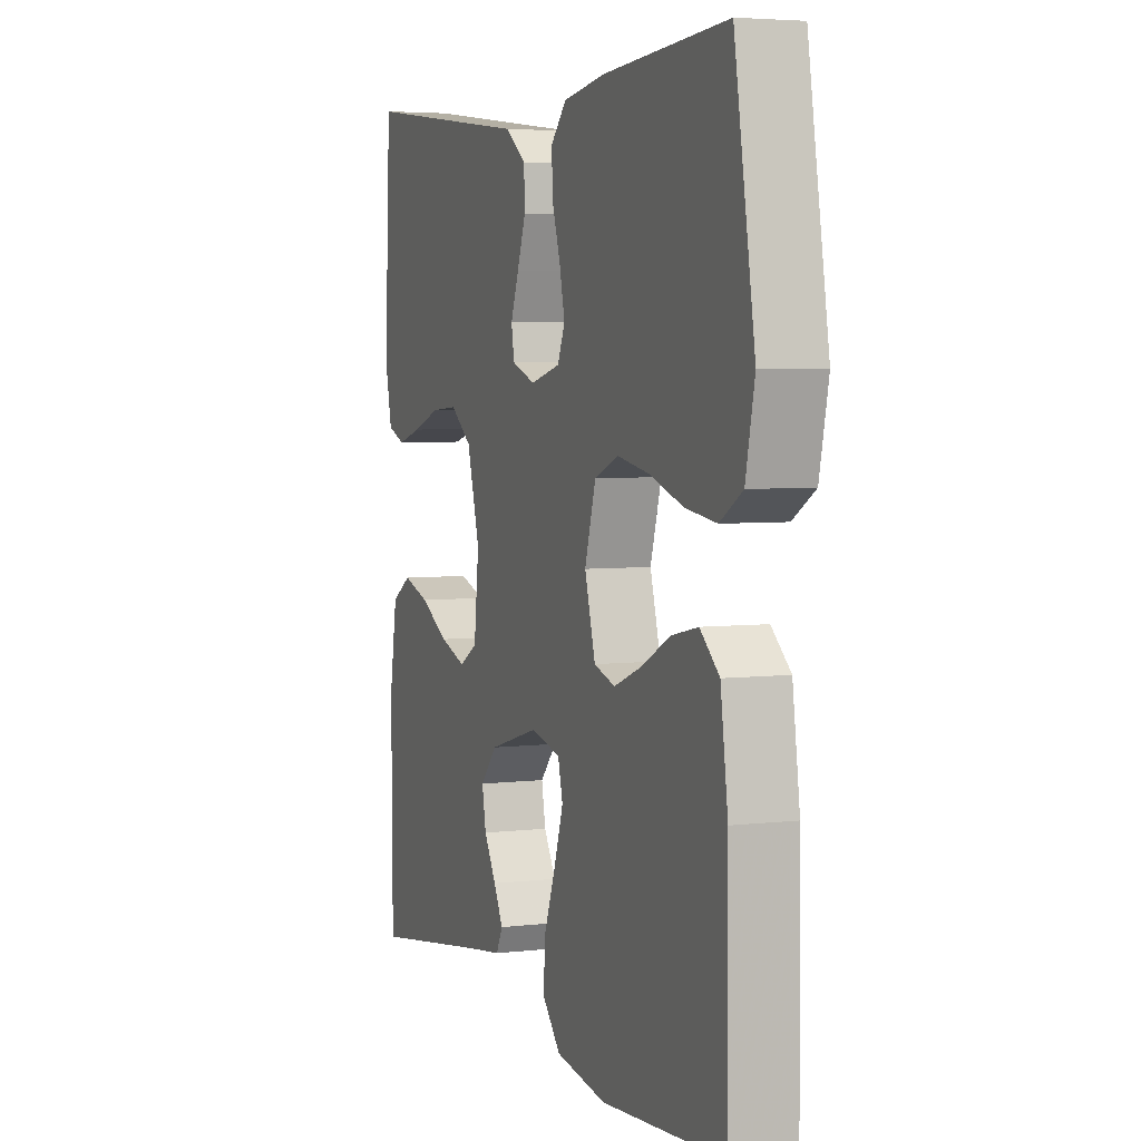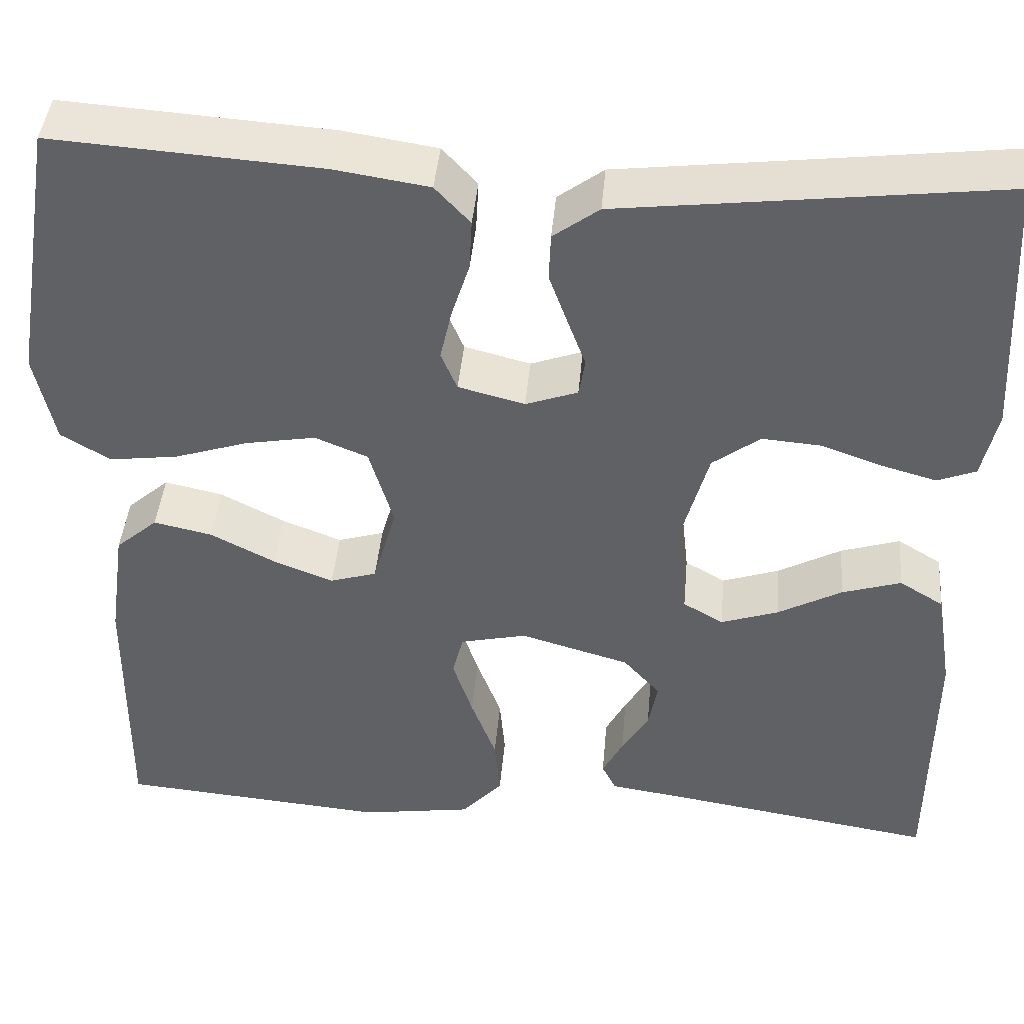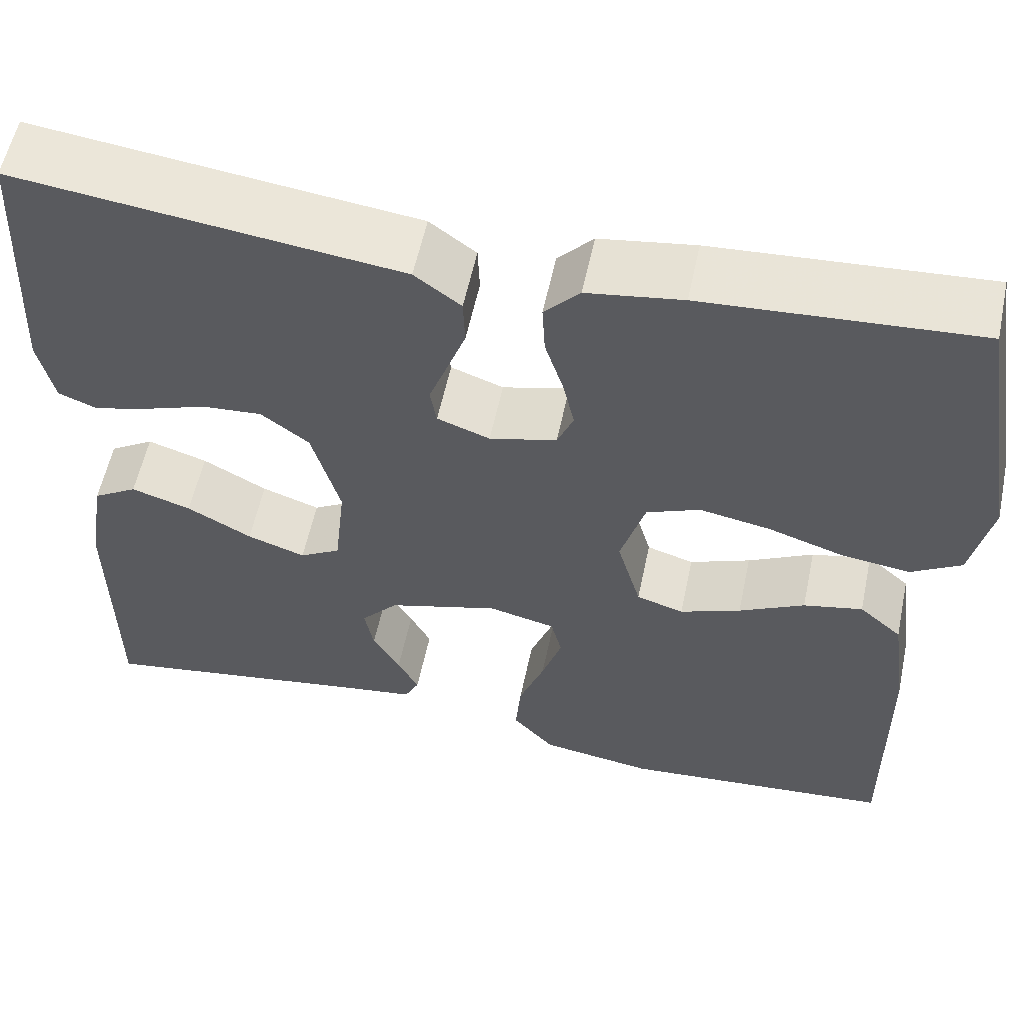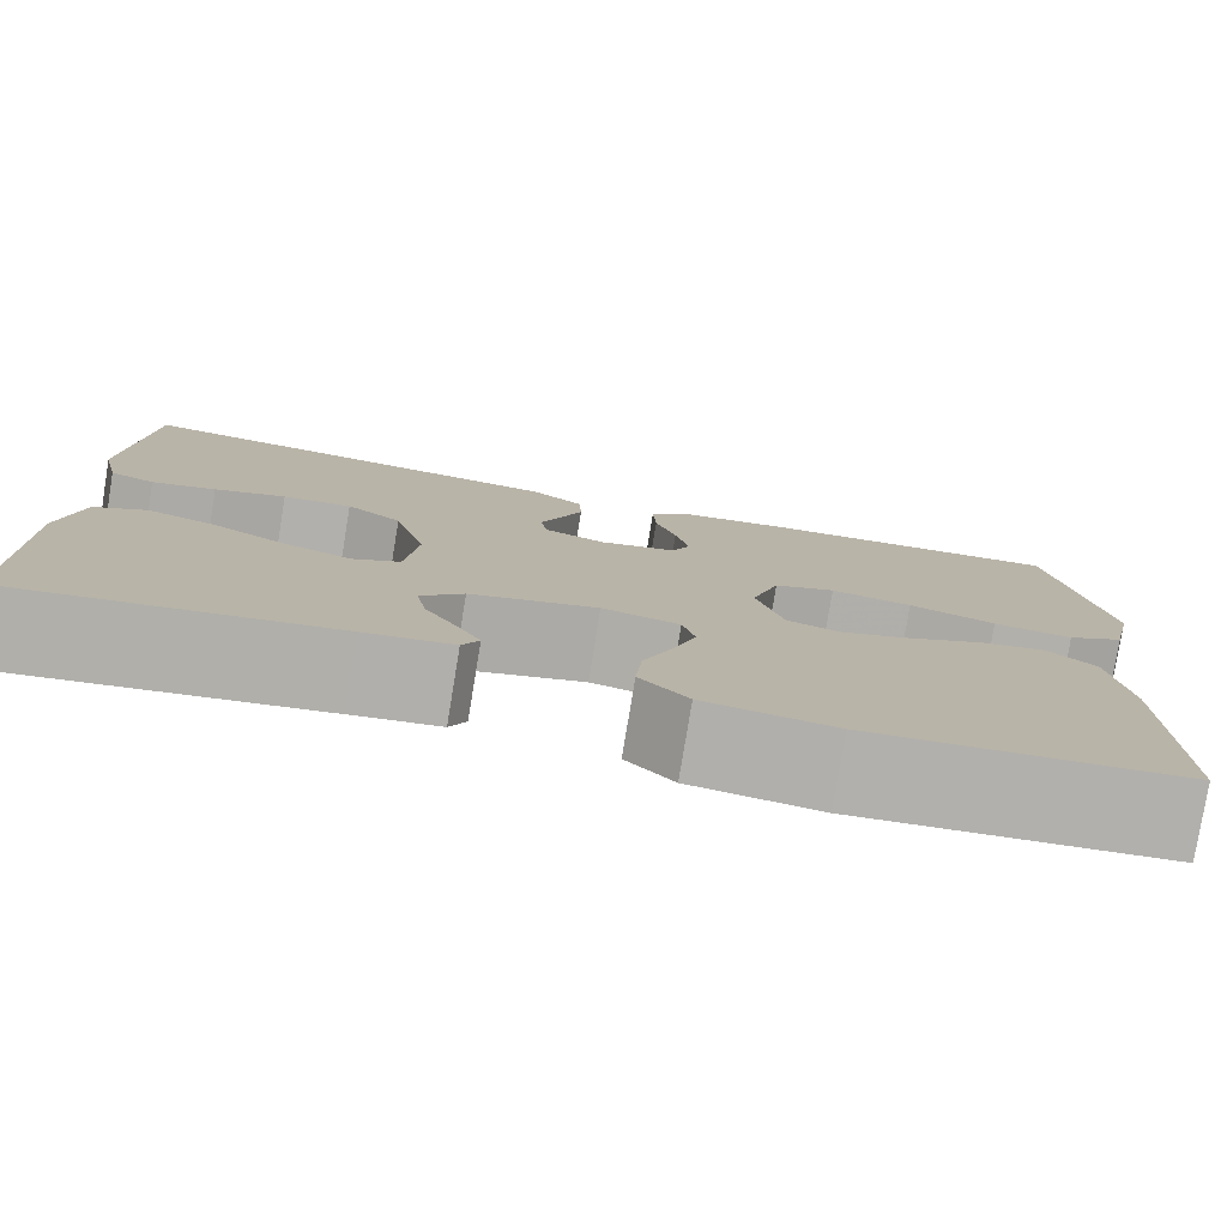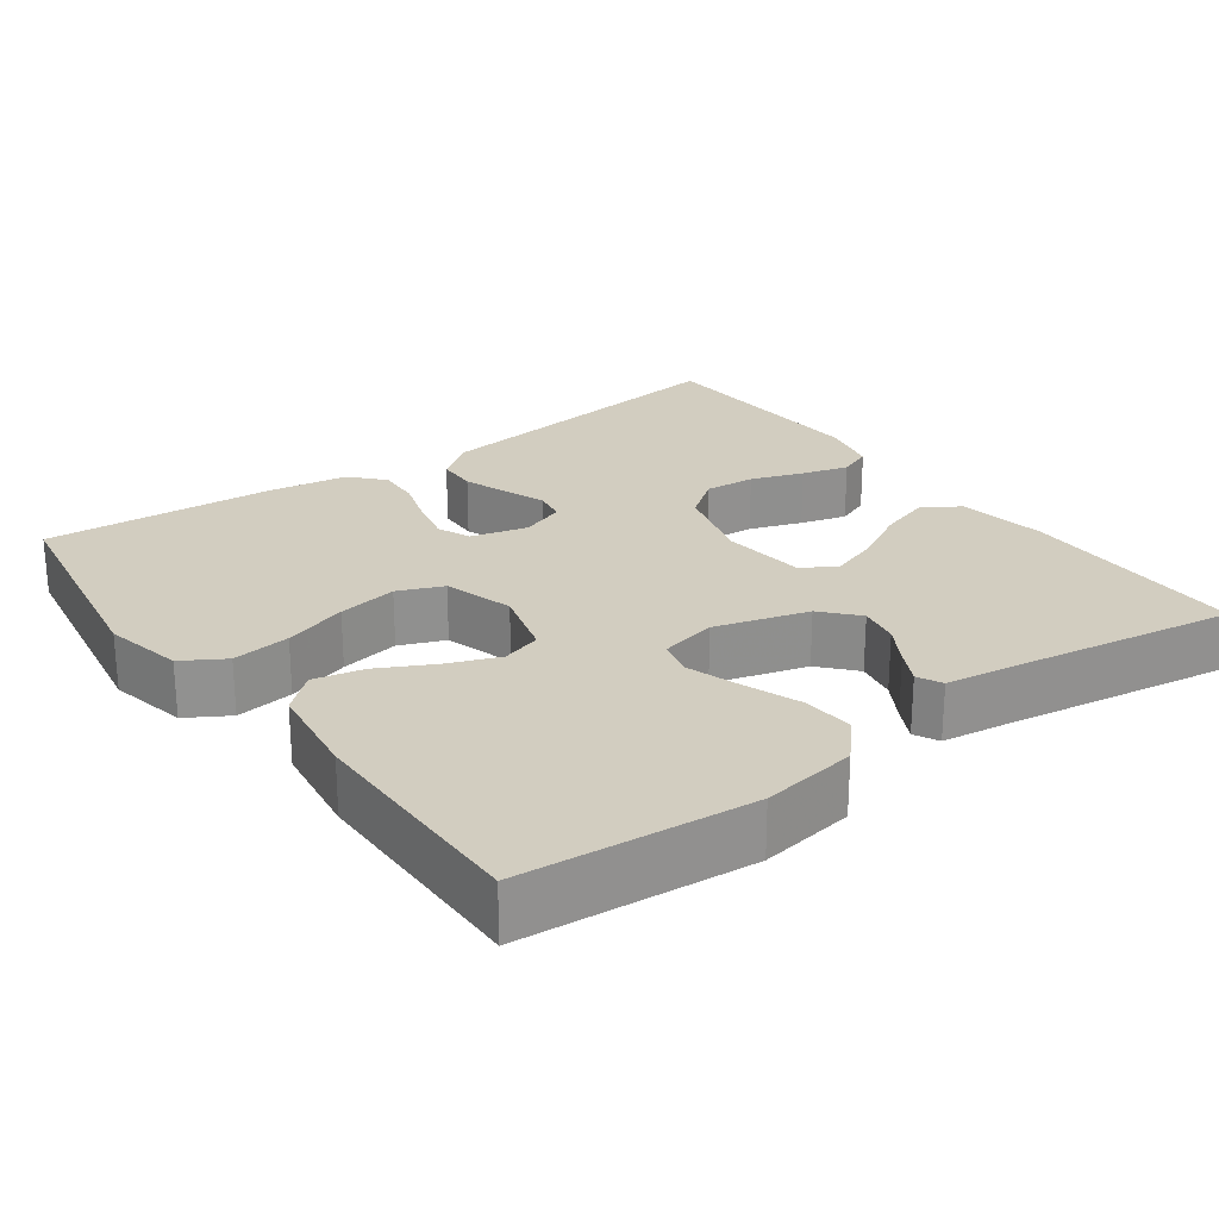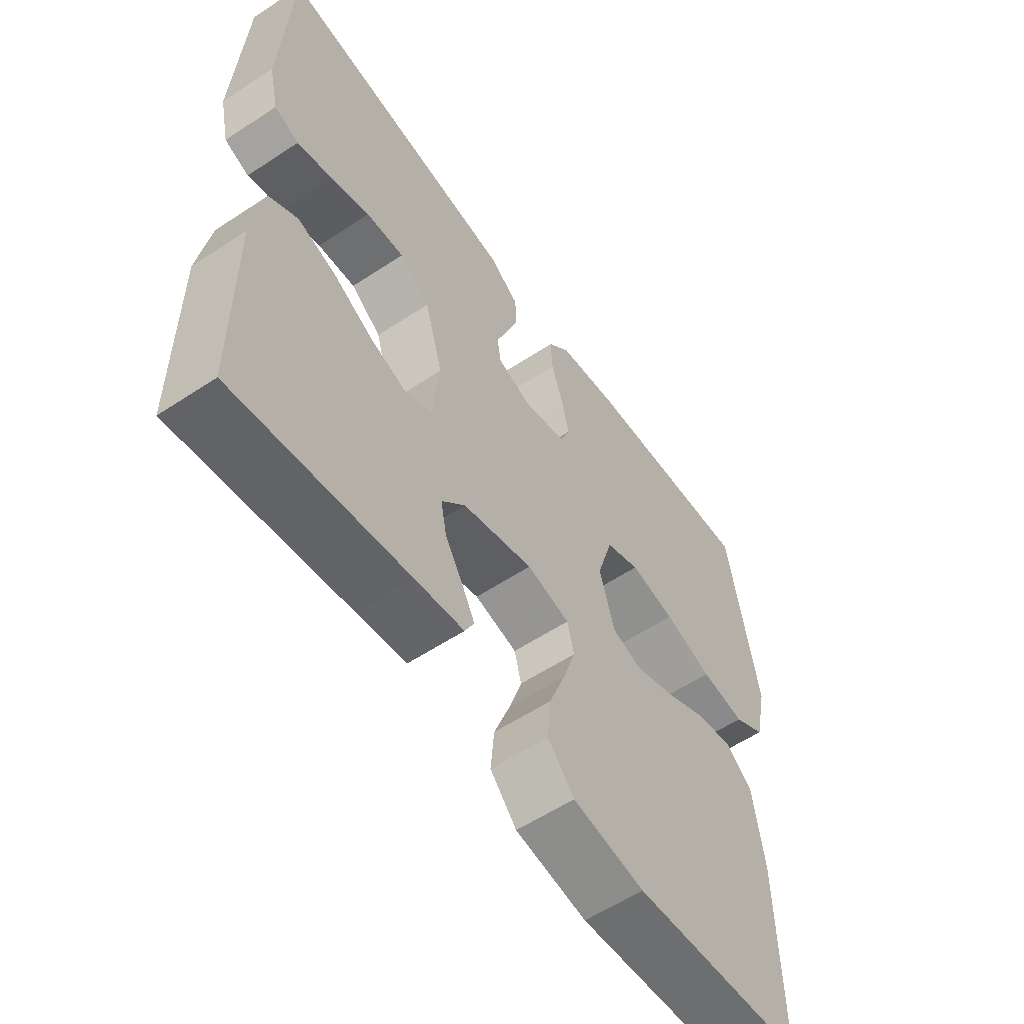
<metadata>
{"format":"obj","ext":"obj","renderer":"f3d","projection":"perspective","resolution":1024,"background":"white","views":[{"elev":4.6,"azim":69.1,"up":"+Z"},{"elev":42.8,"azim":-174.9,"up":"+Z"},{"elev":57.2,"azim":11.9,"up":"+Z"},{"elev":-79.1,"azim":-9.3,"up":"+Z"},{"elev":24.5,"azim":143.9,"up":"+Y"},{"elev":-58.0,"azim":-55.6,"up":"+Z"}]}
</metadata>
<code>
v 0.5 0.07 -0.5
v 0.2 0.07 -0.525
v 0.076 0.07 -0.506
v 0.03 0.07 -0.455
v 0.036 0.07 -0.387
v 0.064 0.07 -0.312
v 0.086 0.07 -0.245
v 0.074 0.07 -0.197
v 0 0.07 -0.18
v -0.122 0.07 -0.215
v -0.163 0.07 -0.261
v -0.153 0.07 -0.314
v -0.123 0.07 -0.365
v -0.1 0.07 -0.409
v -0.116 0.07 -0.441
v -0.2 0.07 -0.453
v -0.5 0.07 -0.5
v -0.502 0.07 -0.2
v -0.483 0.07 -0.084
v -0.434 0.07 -0.054
v -0.368 0.07 -0.075
v -0.297 0.07 -0.114
v -0.233 0.07 -0.136
v -0.188 0.07 -0.11
v -0.176 0.07 0
v -0.207 0.07 0.112
v -0.26 0.07 0.152
v -0.326 0.07 0.147
v -0.394 0.07 0.123
v -0.455 0.07 0.106
v -0.498 0.07 0.123
v -0.515 0.07 0.2
v -0.5 0.07 0.5
v -0.2 0.07 0.463
v -0.077 0.07 0.448
v -0.026 0.07 0.41
v -0.024 0.07 0.357
v -0.045 0.07 0.299
v -0.065 0.07 0.245
v -0.058 0.07 0.203
v 0 0.07 0.182
v 0.074 0.07 0.201
v 0.092 0.07 0.244
v 0.079 0.07 0.302
v 0.059 0.07 0.365
v 0.056 0.07 0.422
v 0.095 0.07 0.464
v 0.2 0.07 0.48
v 0.5 0.07 0.5
v 0.55 0.07 0.2
v 0.528 0.07 0.097
v 0.473 0.07 0.064
v 0.397 0.07 0.074
v 0.314 0.07 0.101
v 0.236 0.07 0.115
v 0.177 0.07 0.091
v 0.15 0.07 0
v 0.176 0.07 -0.092
v 0.228 0.07 -0.108
v 0.295 0.07 -0.082
v 0.367 0.07 -0.045
v 0.432 0.07 -0.031
v 0.479 0.07 -0.072
v 0.497 0.07 -0.2
v 0.5 0 -0.5
v 0.2 0 -0.525
v 0.076 0 -0.506
v 0.03 0 -0.455
v 0.036 0 -0.387
v 0.064 0 -0.312
v 0.086 0 -0.245
v 0.074 0 -0.197
v 0 0 -0.18
v -0.122 0 -0.215
v -0.163 0 -0.261
v -0.153 0 -0.314
v -0.123 0 -0.365
v -0.1 0 -0.409
v -0.116 0 -0.441
v -0.2 0 -0.453
v -0.5 0 -0.5
v -0.502 0 -0.2
v -0.483 0 -0.084
v -0.434 0 -0.054
v -0.368 0 -0.075
v -0.297 0 -0.114
v -0.233 0 -0.136
v -0.188 0 -0.11
v -0.176 0 0
v -0.207 0 0.112
v -0.26 0 0.152
v -0.326 0 0.147
v -0.394 0 0.123
v -0.455 0 0.106
v -0.498 0 0.123
v -0.515 0 0.2
v -0.5 0 0.5
v -0.2 0 0.463
v -0.077 0 0.448
v -0.026 0 0.41
v -0.024 0 0.357
v -0.045 0 0.299
v -0.065 0 0.245
v -0.058 0 0.203
v 0 0 0.182
v 0.074 0 0.201
v 0.092 0 0.244
v 0.079 0 0.302
v 0.059 0 0.365
v 0.056 0 0.422
v 0.095 0 0.464
v 0.2 0 0.48
v 0.5 0 0.5
v 0.55 0 0.2
v 0.528 0 0.097
v 0.473 0 0.064
v 0.397 0 0.074
v 0.314 0 0.101
v 0.236 0 0.115
v 0.177 0 0.091
v 0.15 0 0
v 0.176 0 -0.092
v 0.228 0 -0.108
v 0.295 0 -0.082
v 0.367 0 -0.045
v 0.432 0 -0.031
v 0.479 0 -0.072
v 0.497 0 -0.2
f 60 61 62 63
f 59 60 63 64
f 58 59 64 1
f 51 52 53 54
f 51 54 55
f 50 51 55
f 49 50 55
f 48 49 55 56
f 44 45 46 47
f 43 44 47 48
f 42 43 48 56
f 36 37 38 39
f 34 35 36 39
f 34 39 40
f 33 34 40
f 32 33 40
f 28 29 30 31
f 28 31 32 40
f 19 20 21 22
f 19 22 23
f 16 17 18 19
f 16 19 23
f 12 13 14 15
f 12 15 16 23
f 3 4 5 6
f 3 6 7
f 58 1 2 3
f 57 58 3 7
f 41 42 56 57
f 27 28 40 41
f 26 27 41 57
f 25 26 57
f 24 25 57
f 11 12 23
f 10 11 23 24
f 9 10 24 57
f 57 7 8
f 8 9 57
f 127 126 125 124
f 128 127 124 123
f 65 128 123 122
f 118 117 116 115
f 119 118 115
f 119 115 114
f 119 114 113
f 120 119 113 112
f 111 110 109 108
f 112 111 108 107
f 120 112 107 106
f 103 102 101 100
f 103 100 99 98
f 104 103 98
f 104 98 97
f 104 97 96
f 95 94 93 92
f 104 96 95 92
f 86 85 84 83
f 87 86 83
f 83 82 81 80
f 87 83 80
f 79 78 77 76
f 87 80 79 76
f 70 69 68 67
f 71 70 67
f 67 66 65 122
f 71 67 122 121
f 121 120 106 105
f 105 104 92 91
f 121 105 91 90
f 121 90 89
f 121 89 88
f 87 76 75
f 88 87 75 74
f 121 88 74 73
f 72 71 121
f 121 73 72
f 1 65 66 2
f 2 66 67 3
f 3 67 68 4
f 4 68 69 5
f 5 69 70 6
f 6 70 71 7
f 7 71 72 8
f 8 72 73 9
f 9 73 74 10
f 10 74 75 11
f 11 75 76 12
f 12 76 77 13
f 13 77 78 14
f 14 78 79 15
f 15 79 80 16
f 16 80 81 17
f 17 81 82 18
f 18 82 83 19
f 19 83 84 20
f 20 84 85 21
f 21 85 86 22
f 22 86 87 23
f 23 87 88 24
f 24 88 89 25
f 25 89 90 26
f 26 90 91 27
f 27 91 92 28
f 28 92 93 29
f 29 93 94 30
f 30 94 95 31
f 31 95 96 32
f 32 96 97 33
f 33 97 98 34
f 34 98 99 35
f 35 99 100 36
f 36 100 101 37
f 37 101 102 38
f 38 102 103 39
f 39 103 104 40
f 40 104 105 41
f 41 105 106 42
f 42 106 107 43
f 43 107 108 44
f 44 108 109 45
f 45 109 110 46
f 46 110 111 47
f 47 111 112 48
f 48 112 113 49
f 49 113 114 50
f 50 114 115 51
f 51 115 116 52
f 52 116 117 53
f 53 117 118 54
f 54 118 119 55
f 55 119 120 56
f 56 120 121 57
f 57 121 122 58
f 58 122 123 59
f 59 123 124 60
f 60 124 125 61
f 61 125 126 62
f 62 126 127 63
f 63 127 128 64
f 64 128 65 1

</code>
